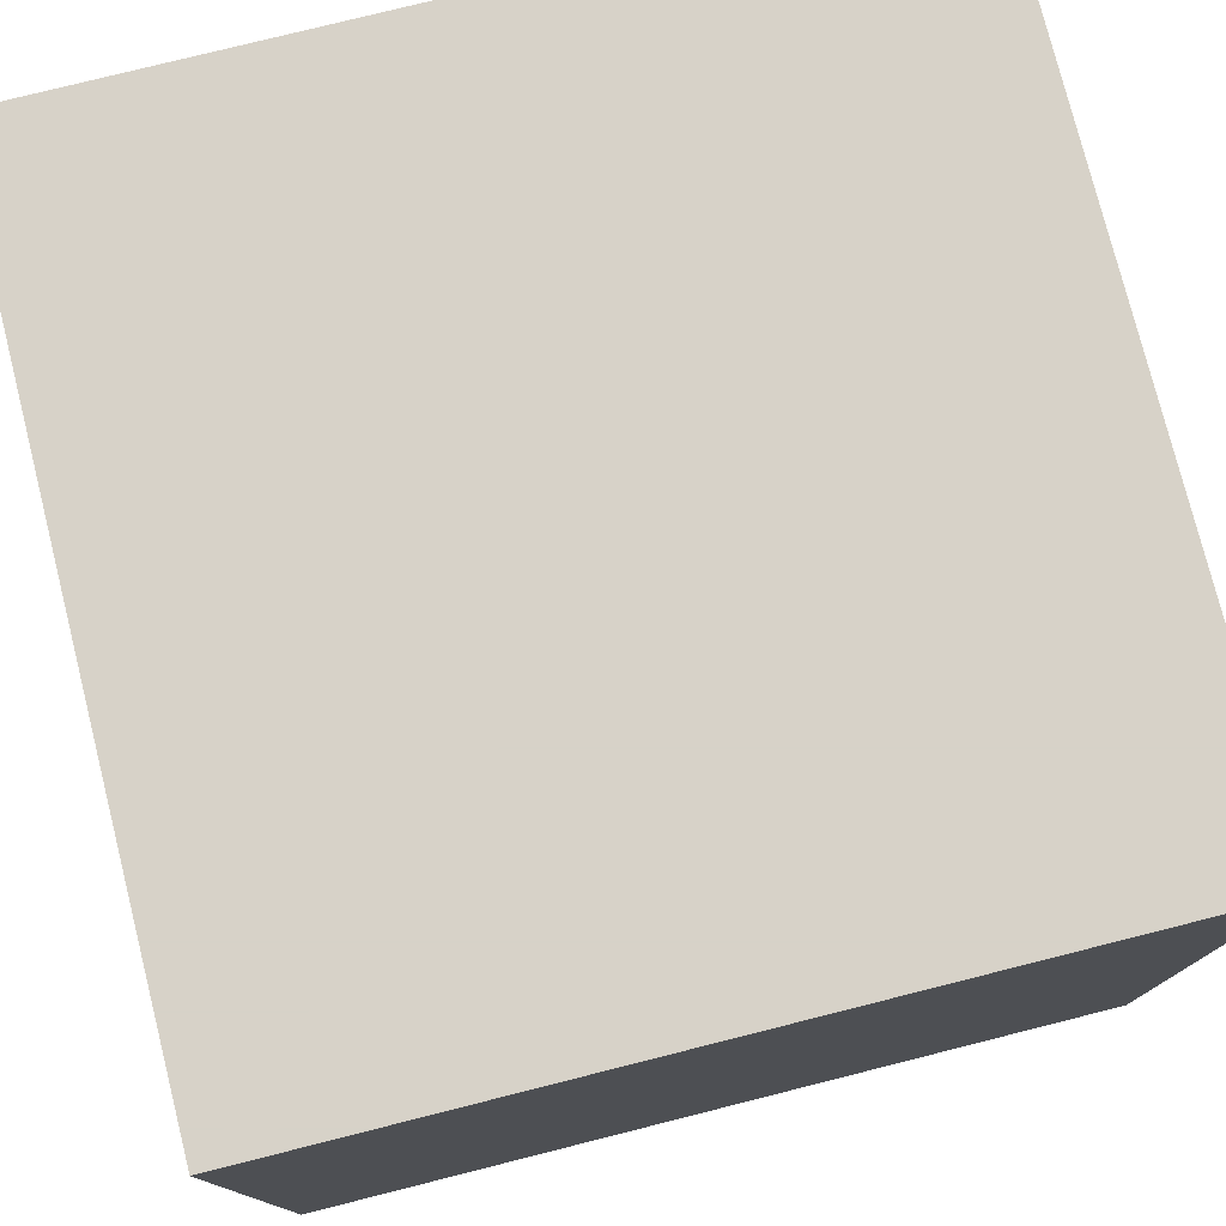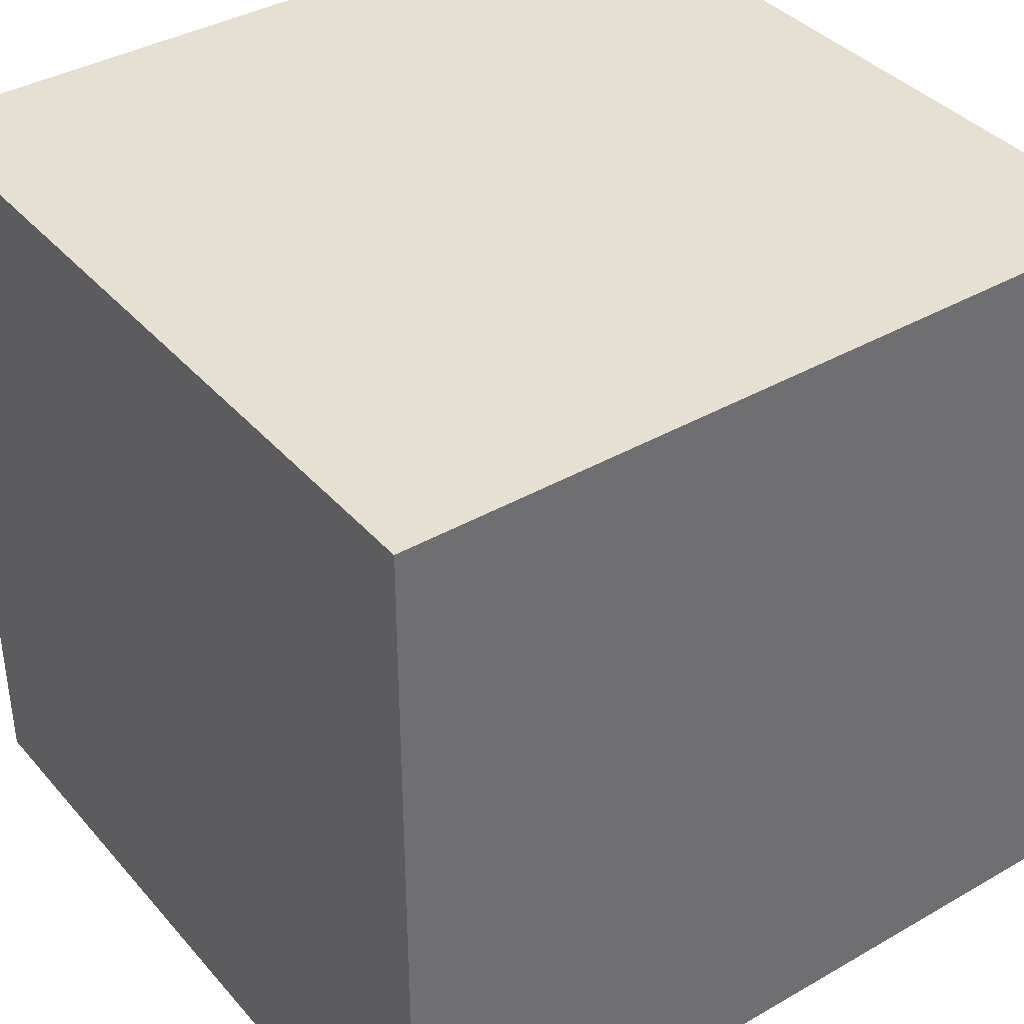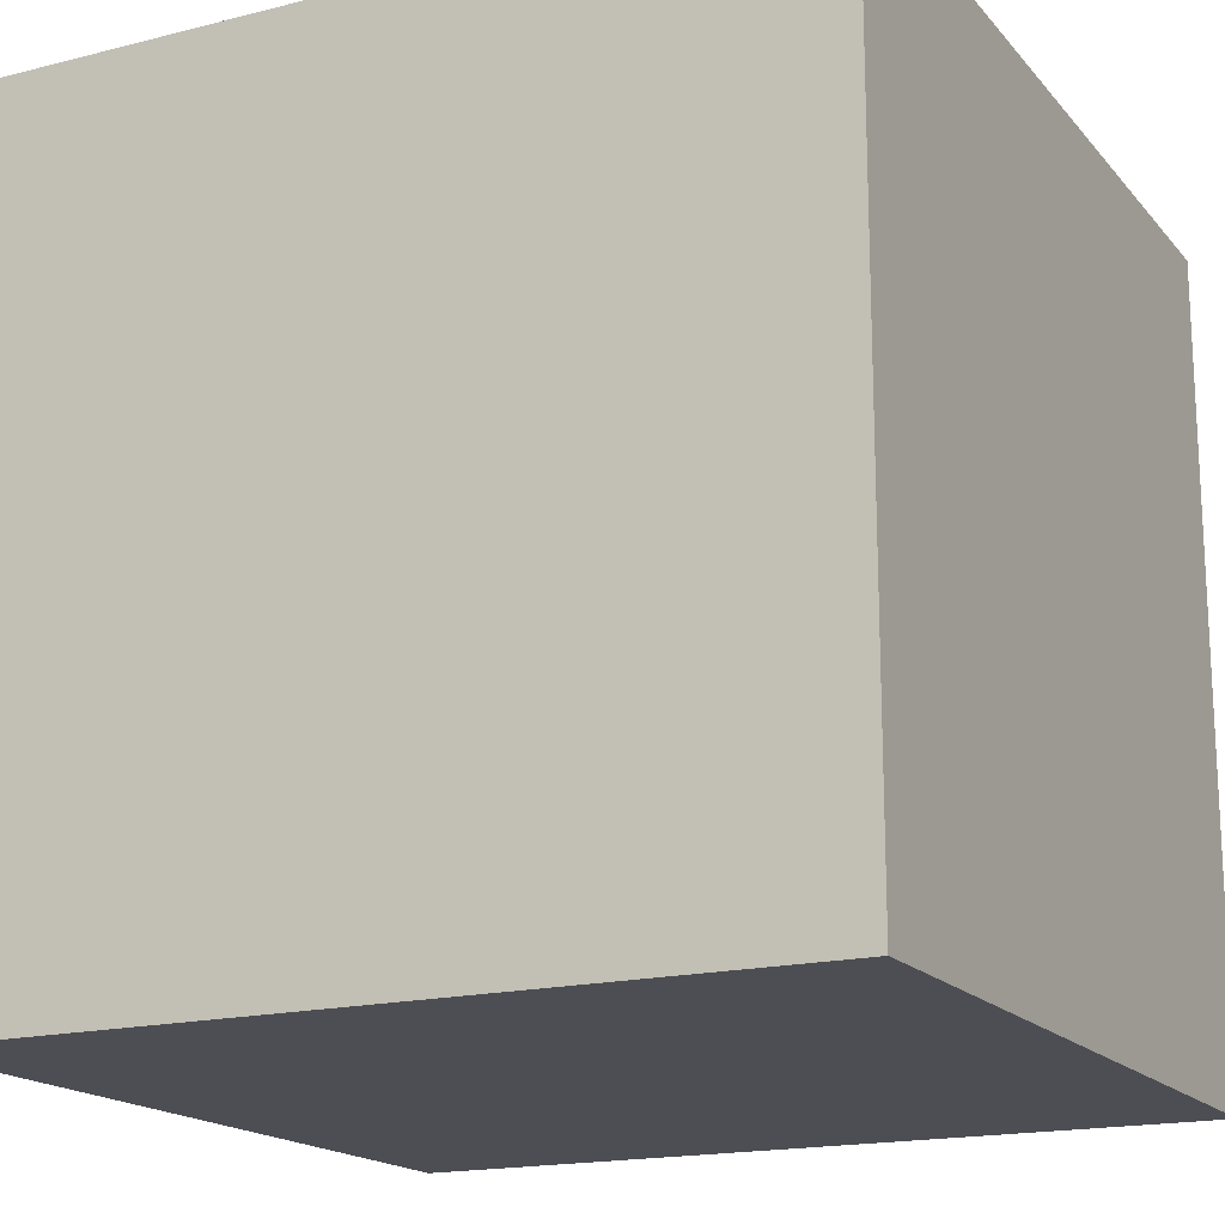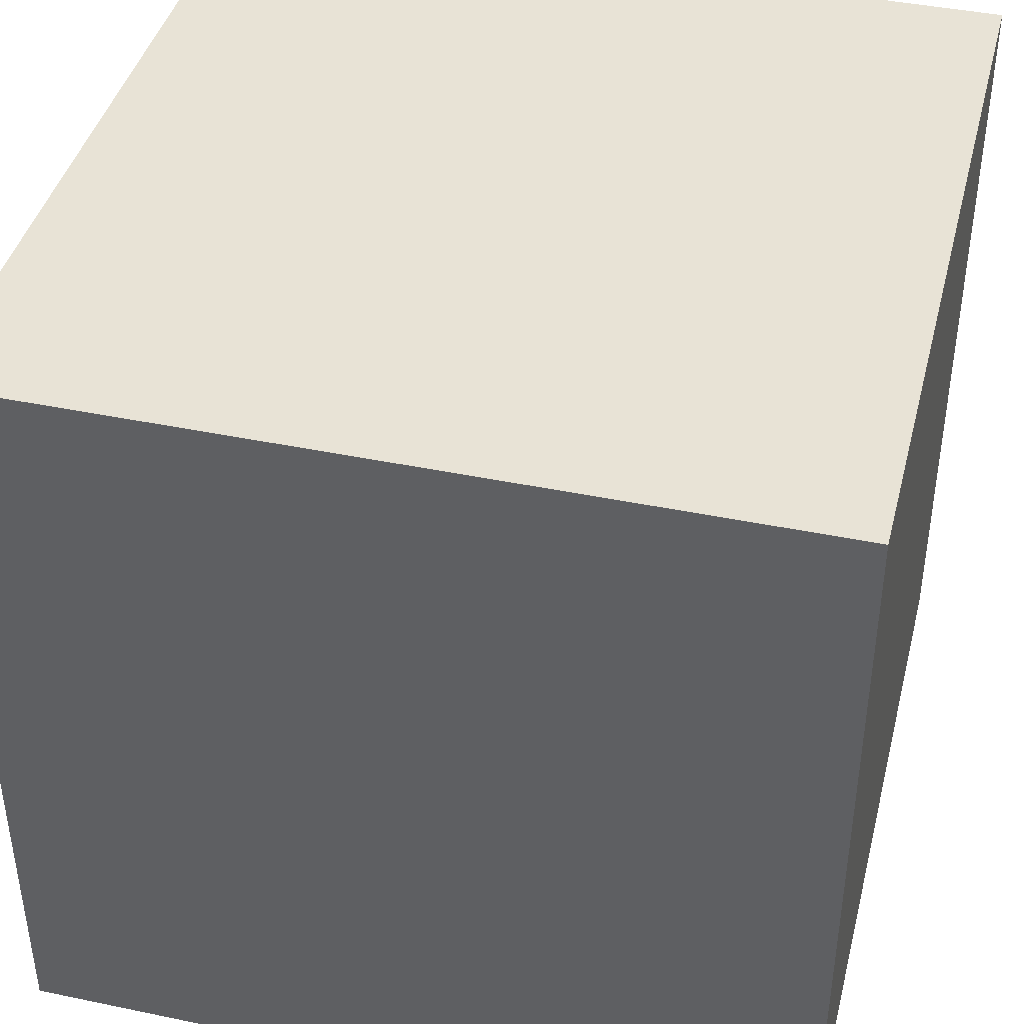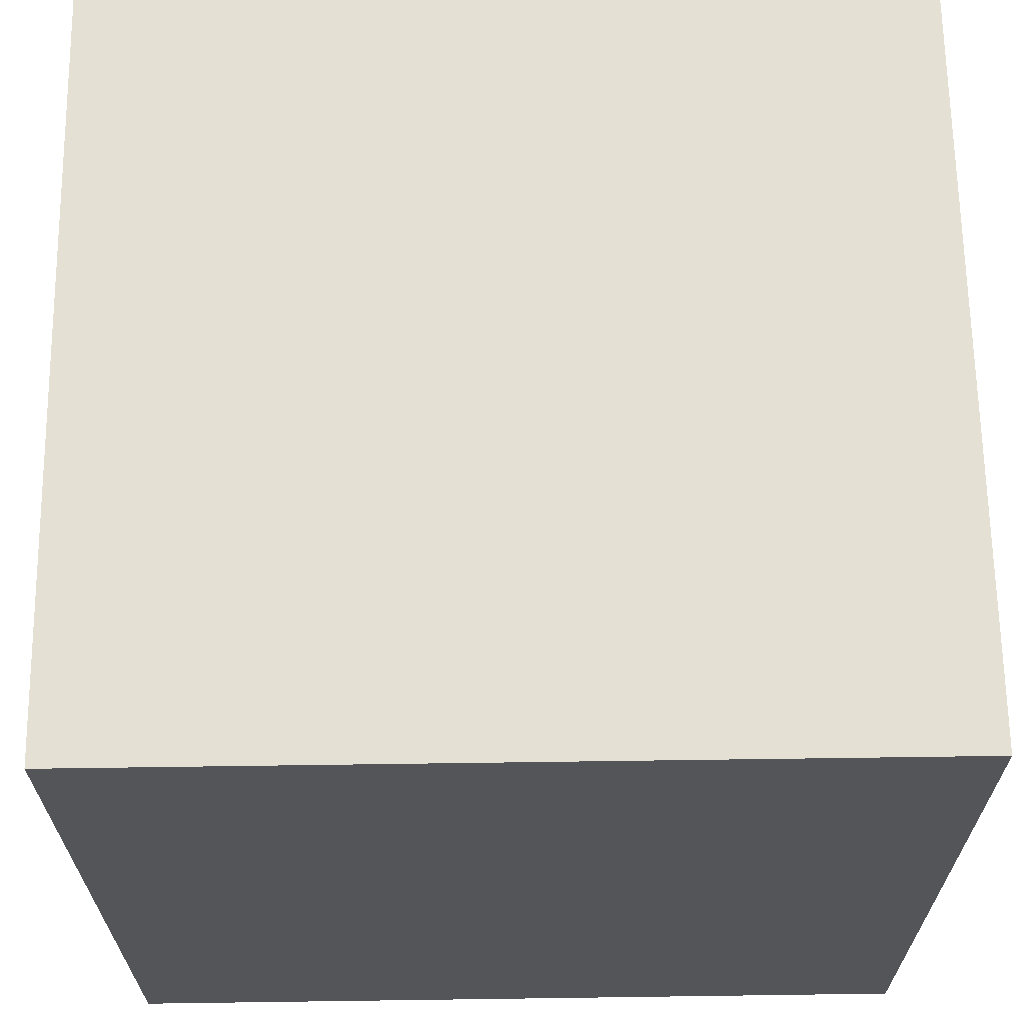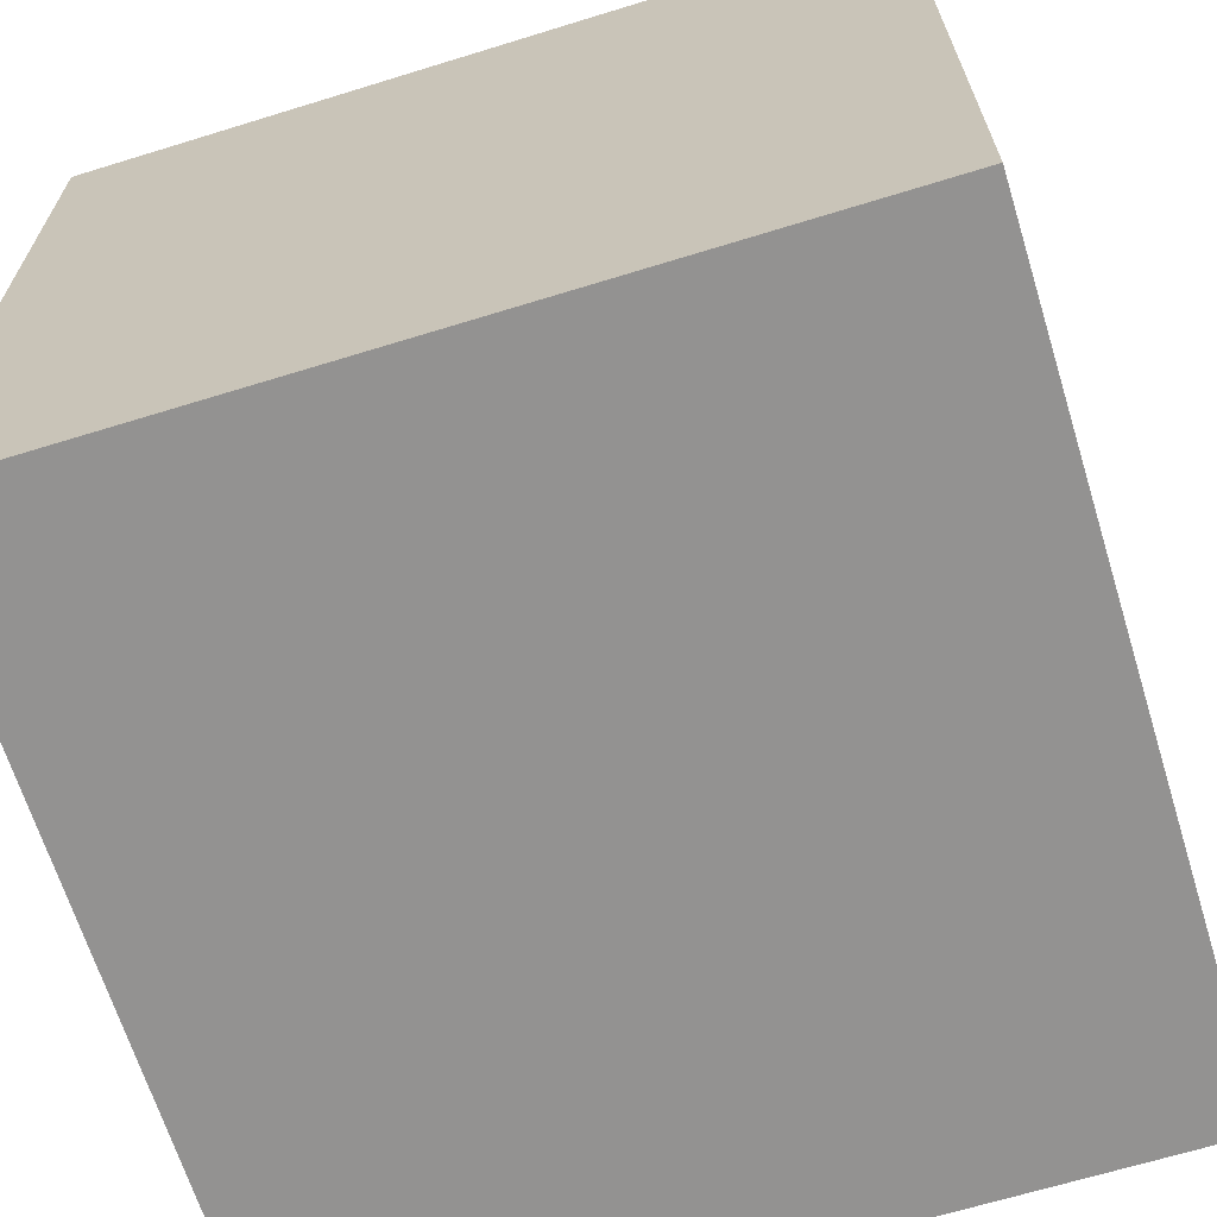
<metadata>
{"format":"obj","ext":"obj","renderer":"f3d","projection":"perspective","resolution":1024,"background":"white","views":[{"elev":77.4,"azim":-14.1,"up":"+Z"},{"elev":38.3,"azim":144.0,"up":"+Y"},{"elev":-17.4,"azim":-153.3,"up":"+Y"},{"elev":41.8,"azim":-165.9,"up":"+Y"},{"elev":66.0,"azim":179.2,"up":"+Y"},{"elev":-66.4,"azim":-162.8,"up":"+Y"}]}
</metadata>
<code>
v -1 1 -1
v -1 1 1
v 1 1 1
v 1 1 -1
v -1 -1 -1
v -1 -1 1
v 1 -1 1
v 1 -1 -1
f 2 3 4
f 8 7 6
f 5 6 2
f 6 7 3
f 3 7 8
f 1 4 8
f 1 2 4
f 5 8 6
f 1 5 2
f 2 6 3
f 4 3 8
f 5 1 8

</code>
